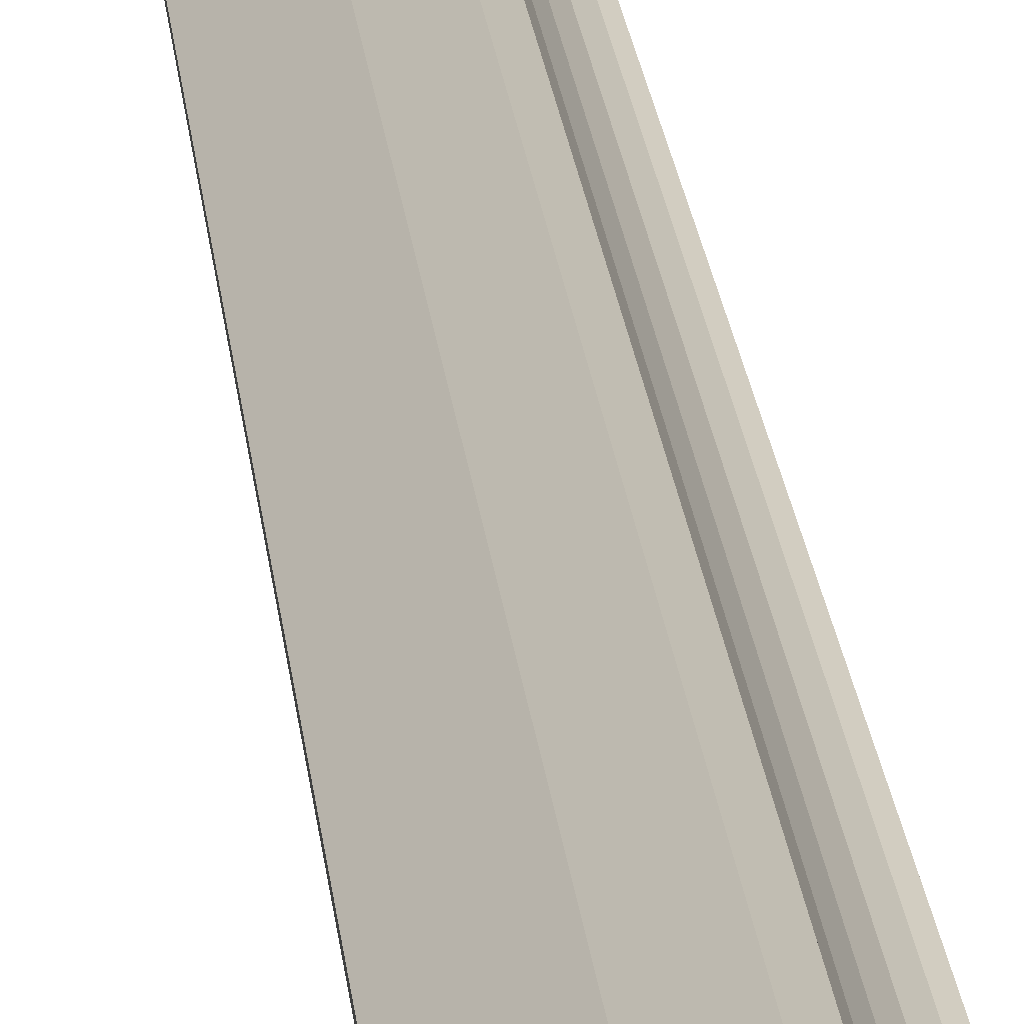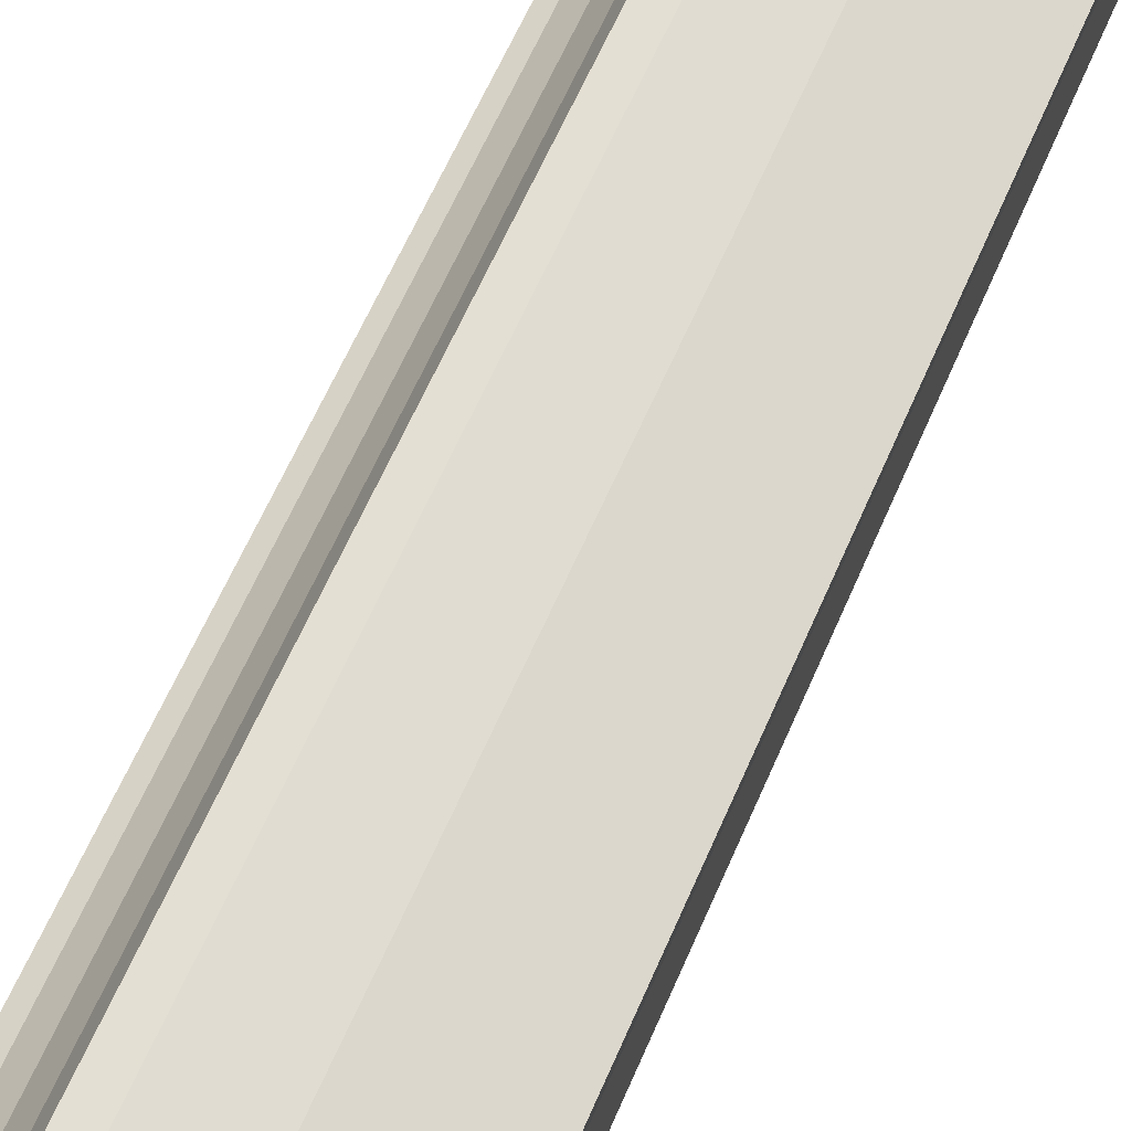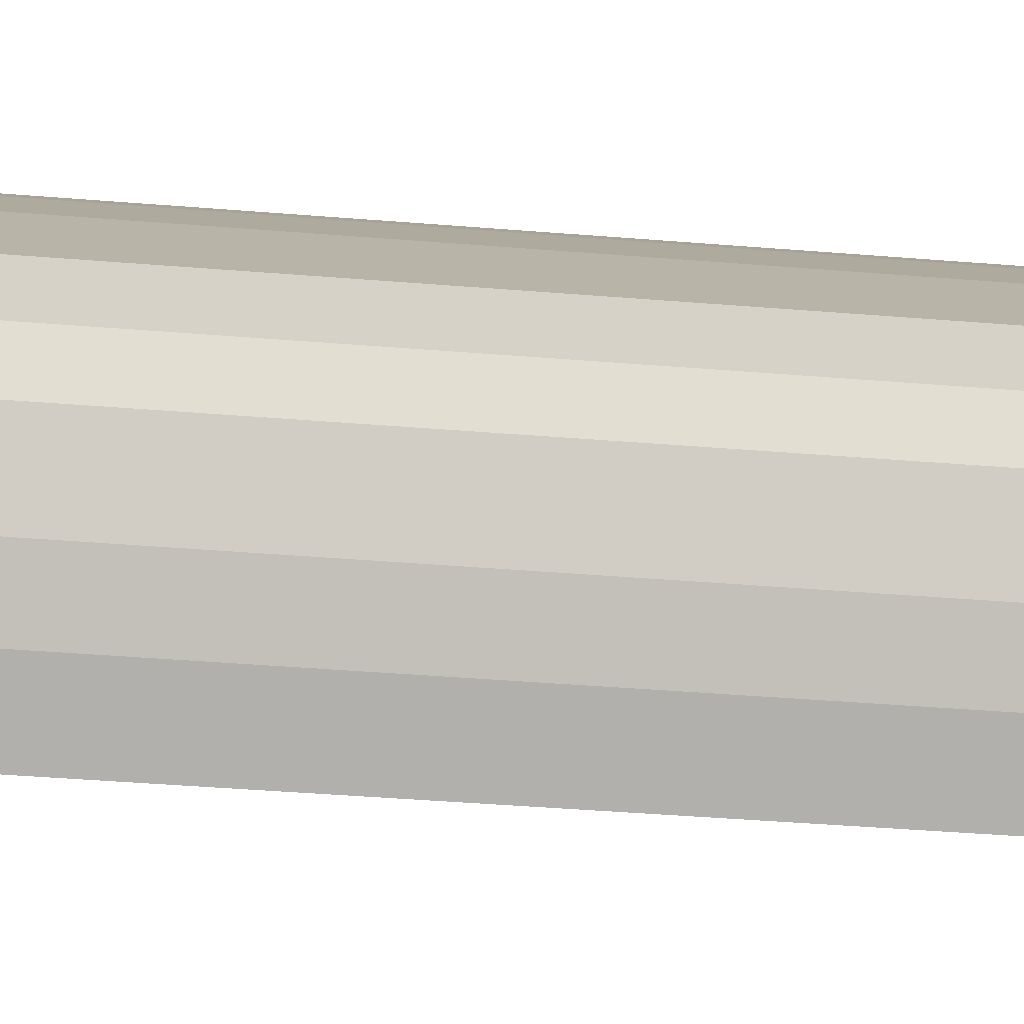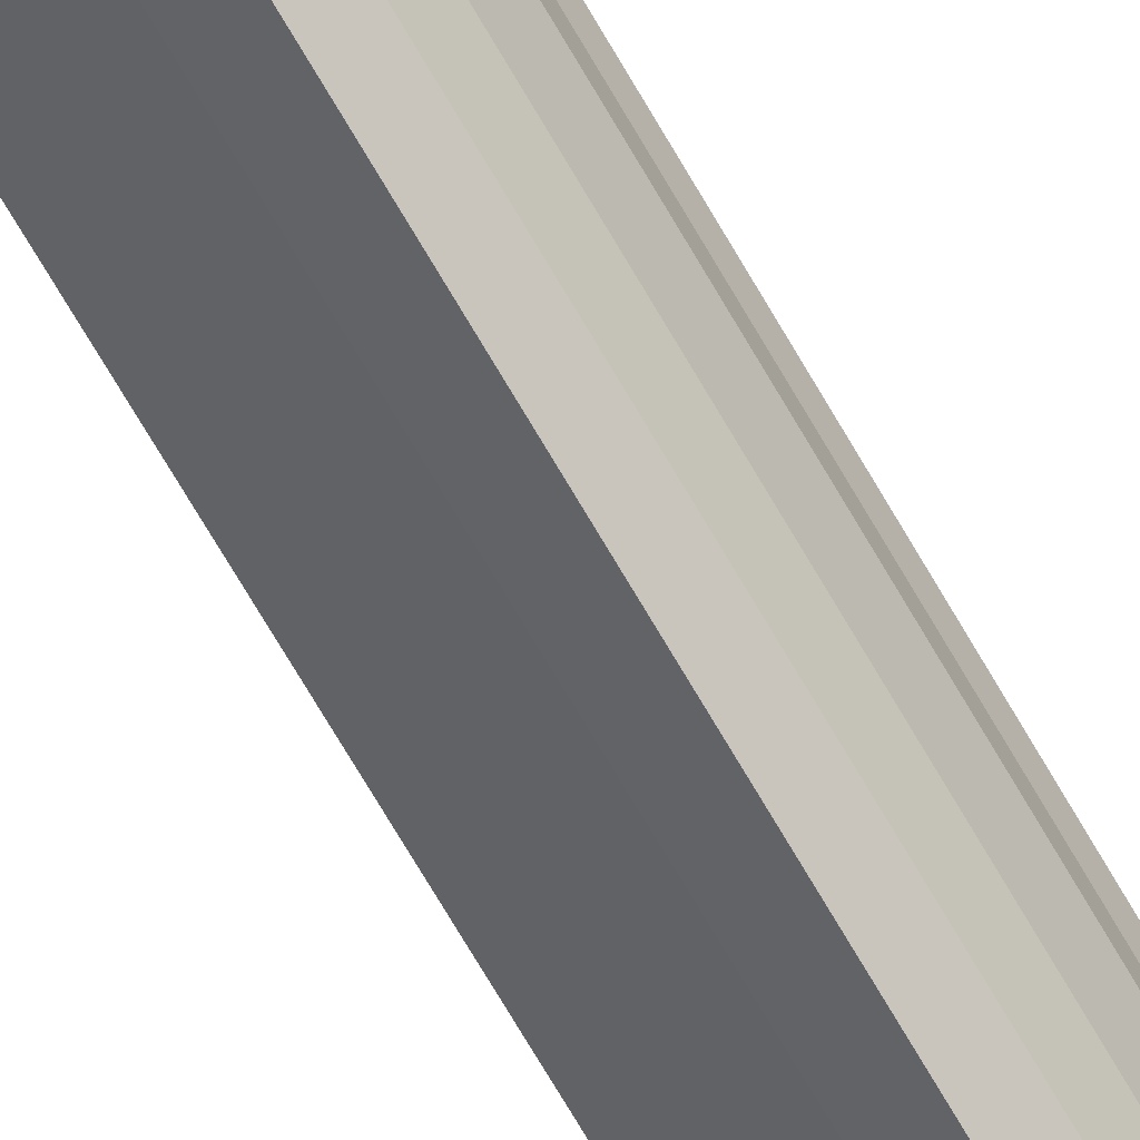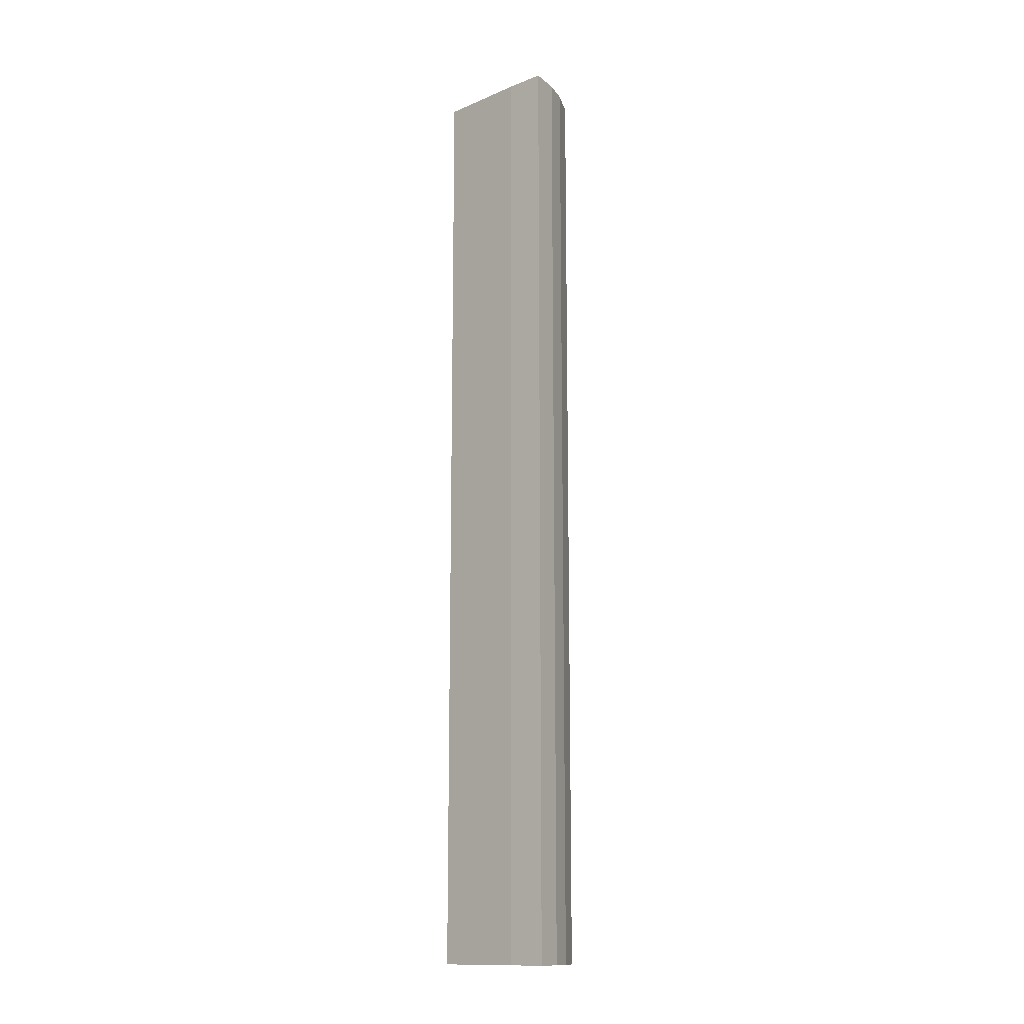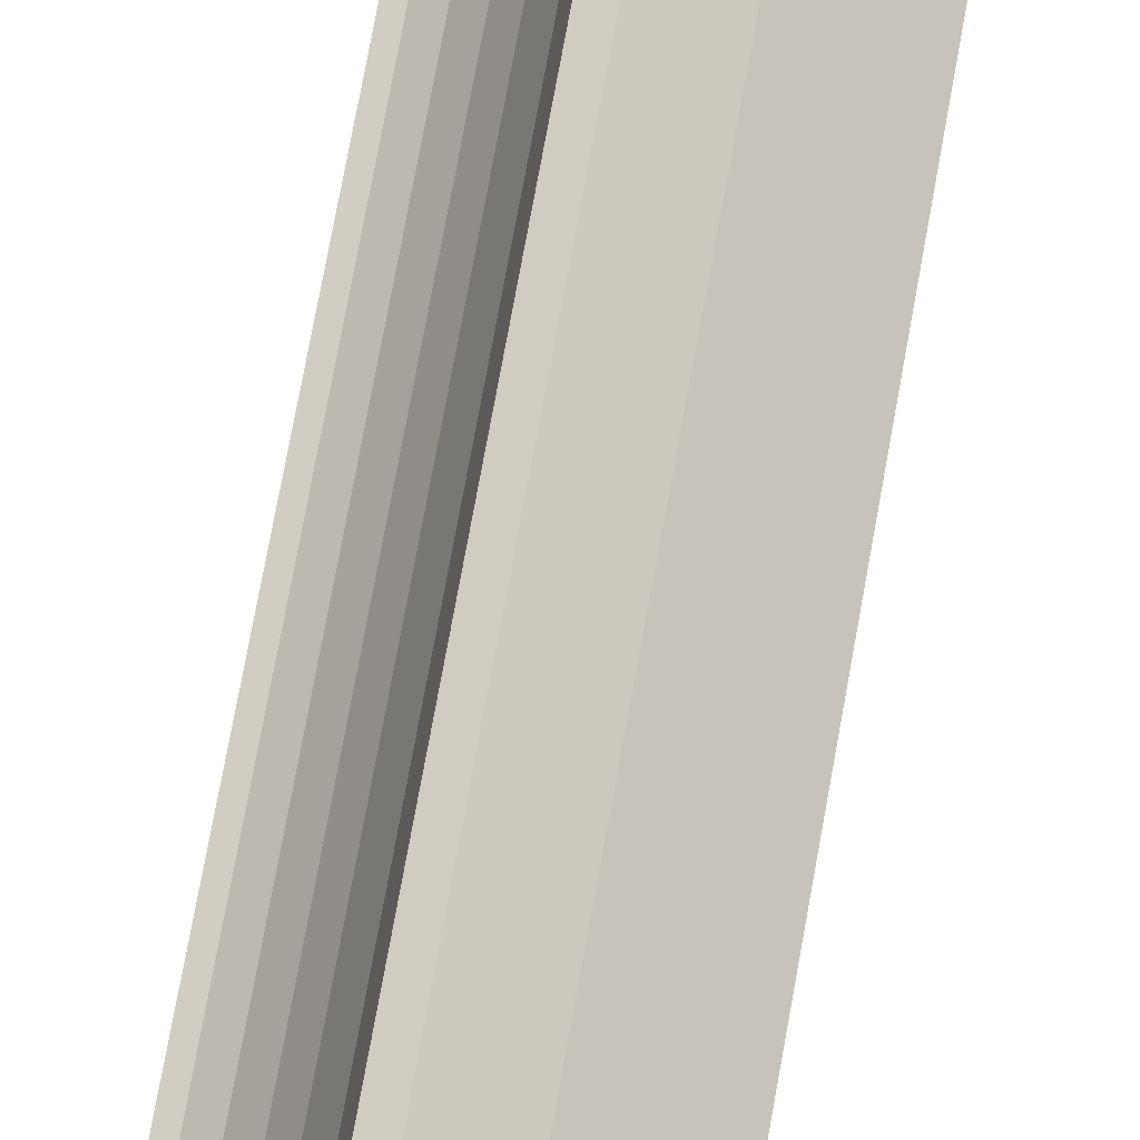
<metadata>
{"format":"obj","ext":"obj","renderer":"f3d","projection":"perspective","resolution":1024,"background":"white","views":[{"elev":23.8,"azim":-6.0,"up":"+Z"},{"elev":44.1,"azim":-161.3,"up":"+Z"},{"elev":-25.2,"azim":-98.8,"up":"+Z"},{"elev":-76.9,"azim":-149.1,"up":"+Z"},{"elev":-13.7,"azim":173.7,"up":"+Y"},{"elev":69.2,"azim":-170.0,"up":"+Z"}]}
</metadata>
<code>
o ME.002_CUCurve.1713
v 1.065 0 0.3861
v 1.065 0 0.3874
v 1.064 0 0.3886
v 1.063 0 0.3902
v 1.063 0 0.3913
v 1.063 0 0.3921
v 1.065 0 0.3939
v 1.067 0 0.3949
v 1.067 0 0.3952
v 1.067 0 0.3952
v 1.068 0 0.3943
v 1.068 0 0.3932
v 1.069 0 0.3924
v 1.069 0 0.3917
v 1.07 0 0.3913
v 1.07 0 0.3912
v 1.067 0 0.3876
v 1.063 0.05 0.3921
v 1.068 0.05 0.3932
v 1.068 0.05 0.3943
v 1.063 0.05 0.3902
v 1.063 0.05 0.3913
v 1.065 0.05 0.3939
v 1.064 0.05 0.3886
v 1.07 0.05 0.3912
v 1.065 0.05 0.3874
v 1.067 0.05 0.3876
v 1.07 0.05 0.3913
v 1.069 0.05 0.3917
v 1.065 0.05 0.3861
v 1.069 0.05 0.3924
v 1.067 0.05 0.3949
v 1.067 0.05 0.3952
v 1.067 0.05 0.3952
f 2 1 17
f 3 2 17
f 3 17 16
f 4 3 16
f 5 4 16
f 5 16 15
f 5 15 14
f 6 5 14
f 6 14 13
f 6 13 12
f 7 6 12
f 7 12 11
f 8 7 11
f 8 11 10
f 26 27 30
f 24 27 26
f 24 25 27
f 21 25 24
f 22 25 21
f 22 28 25
f 22 29 28
f 18 29 22
f 18 31 29
f 18 19 31
f 23 19 18
f 23 20 19
f 32 20 23
f 32 33 20
f 3 4 21 24
f 17 1 30 27
f 5 6 18 22
f 7 8 32 23
f 8 10 33 32
f 9 10 33 34
f 2 3 24 26
f 13 14 29 31
f 15 16 25 28
f 16 17 27 25
f 11 12 19 20
f 6 7 23 18
f 14 15 28 29
f 12 13 31 19
f 4 5 22 21
f 10 11 20 33
f 1 2 26 30

</code>
